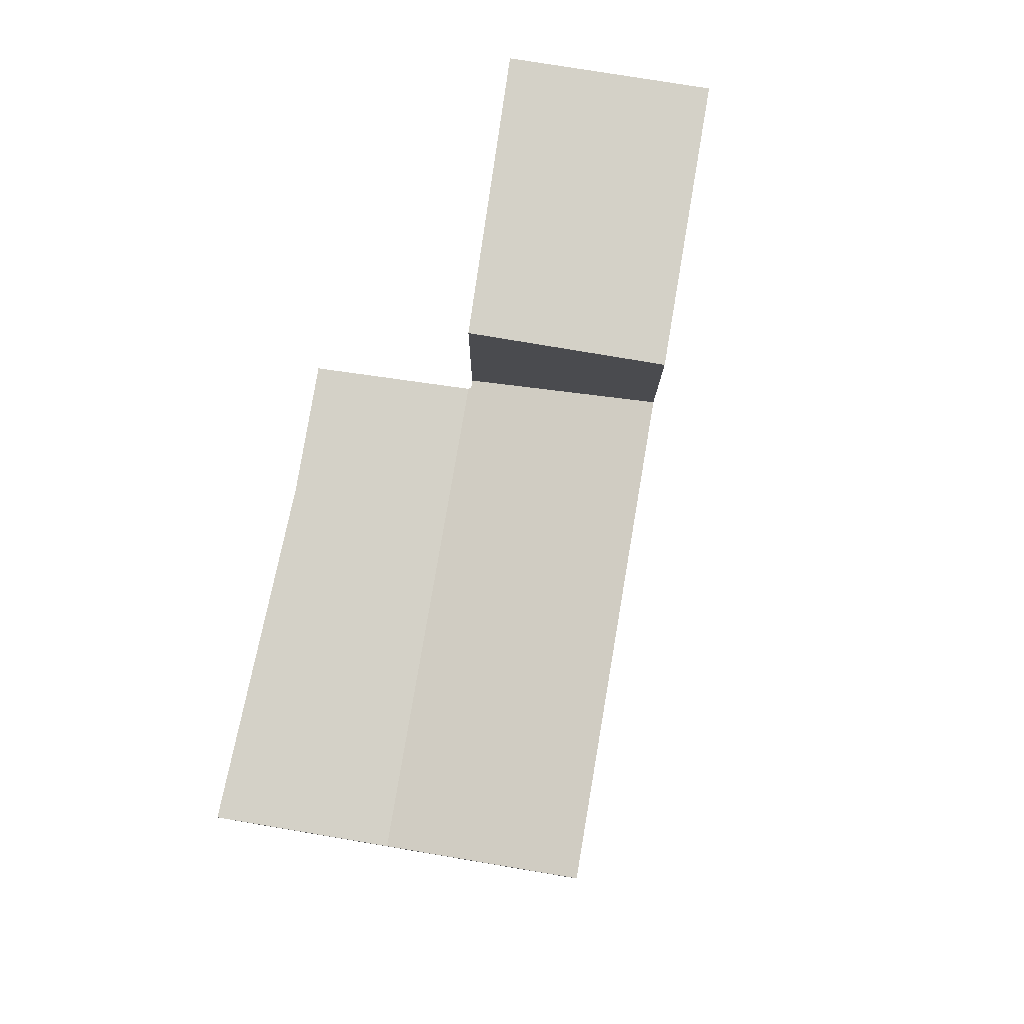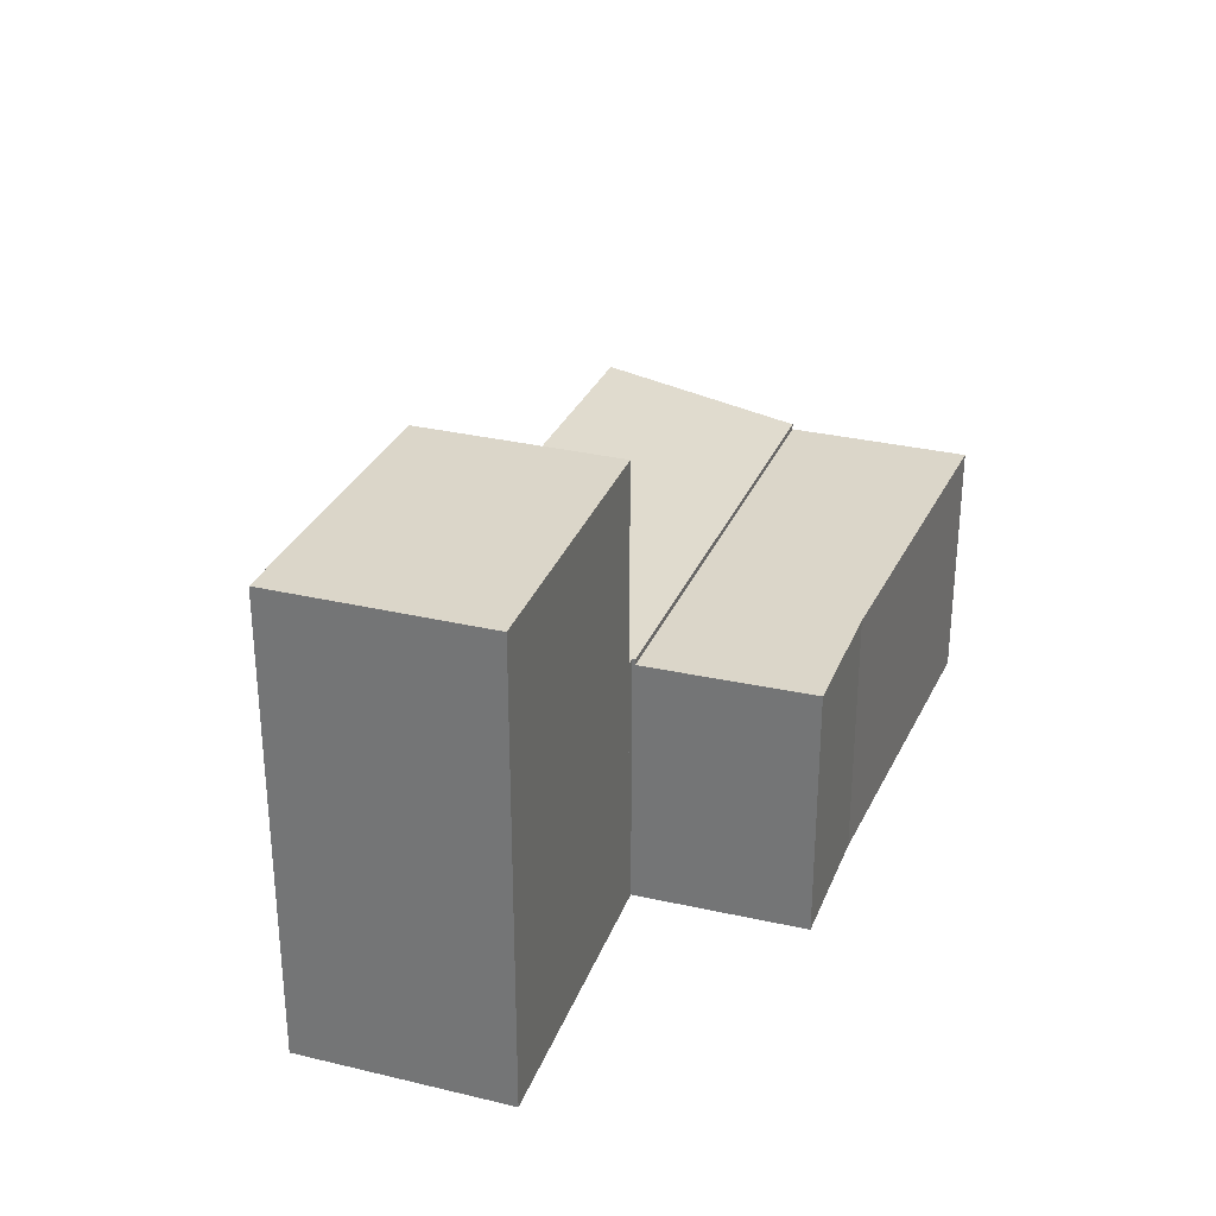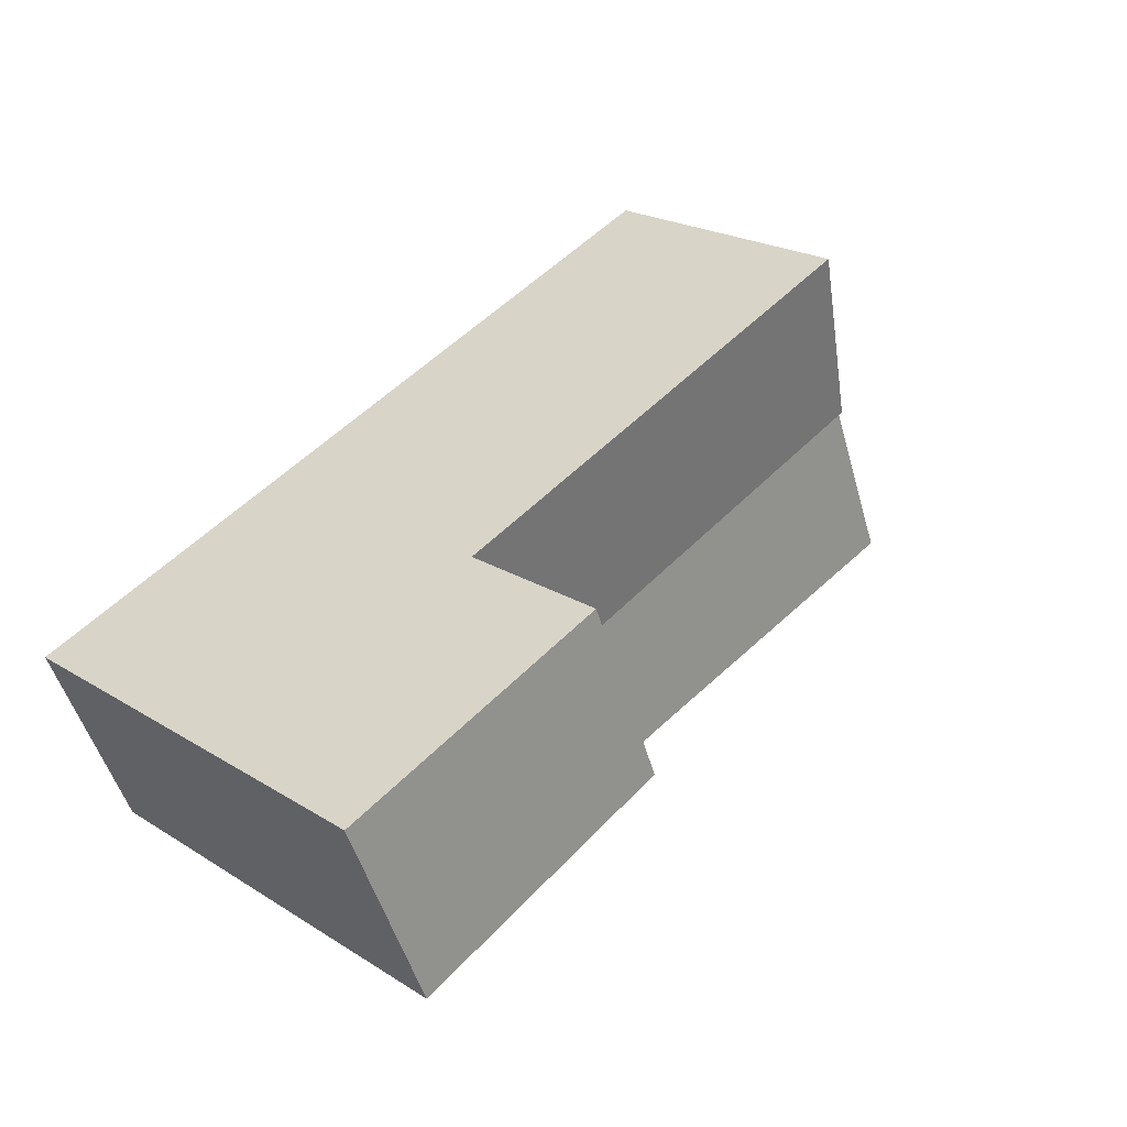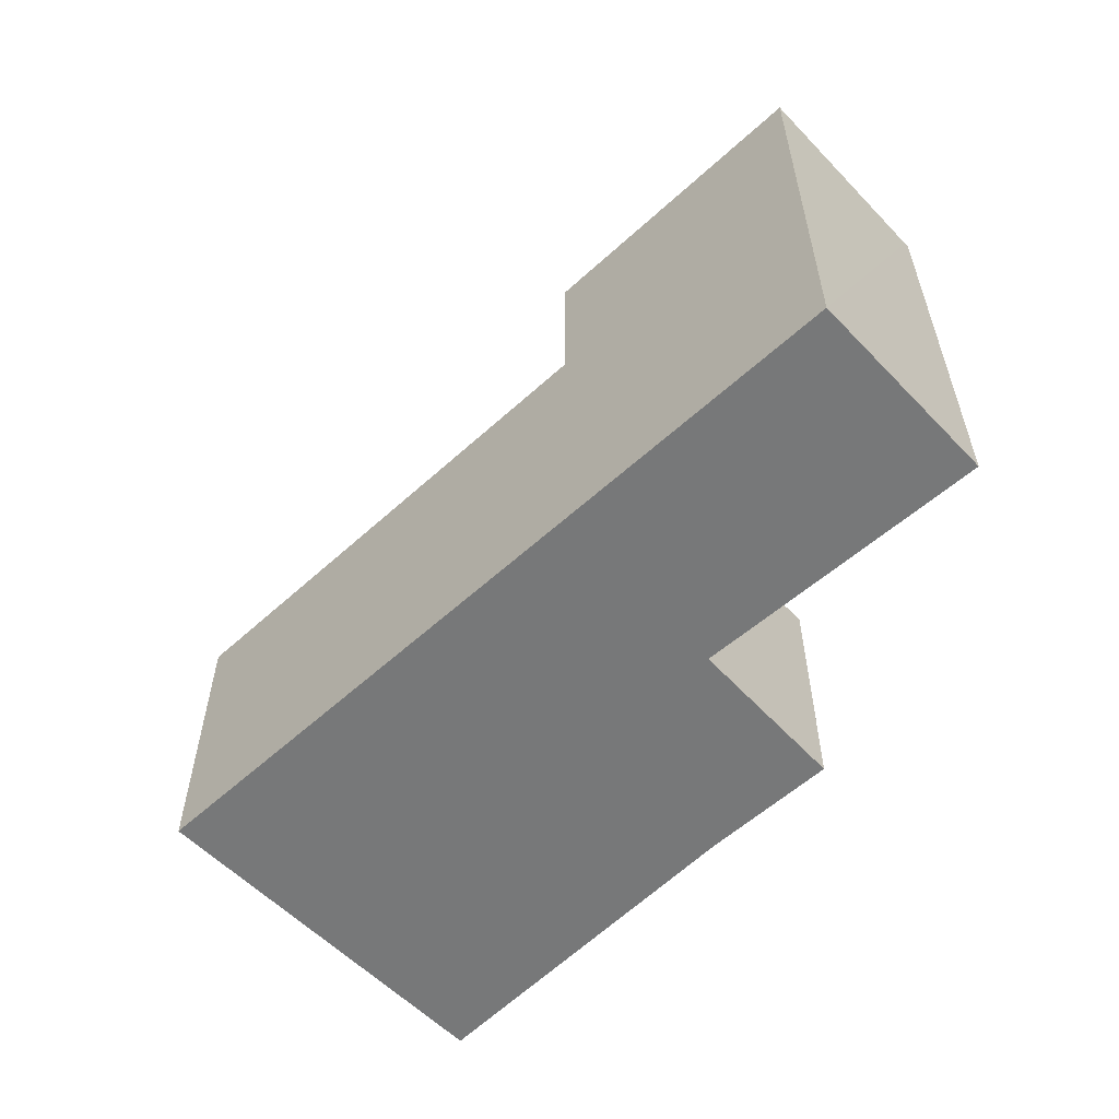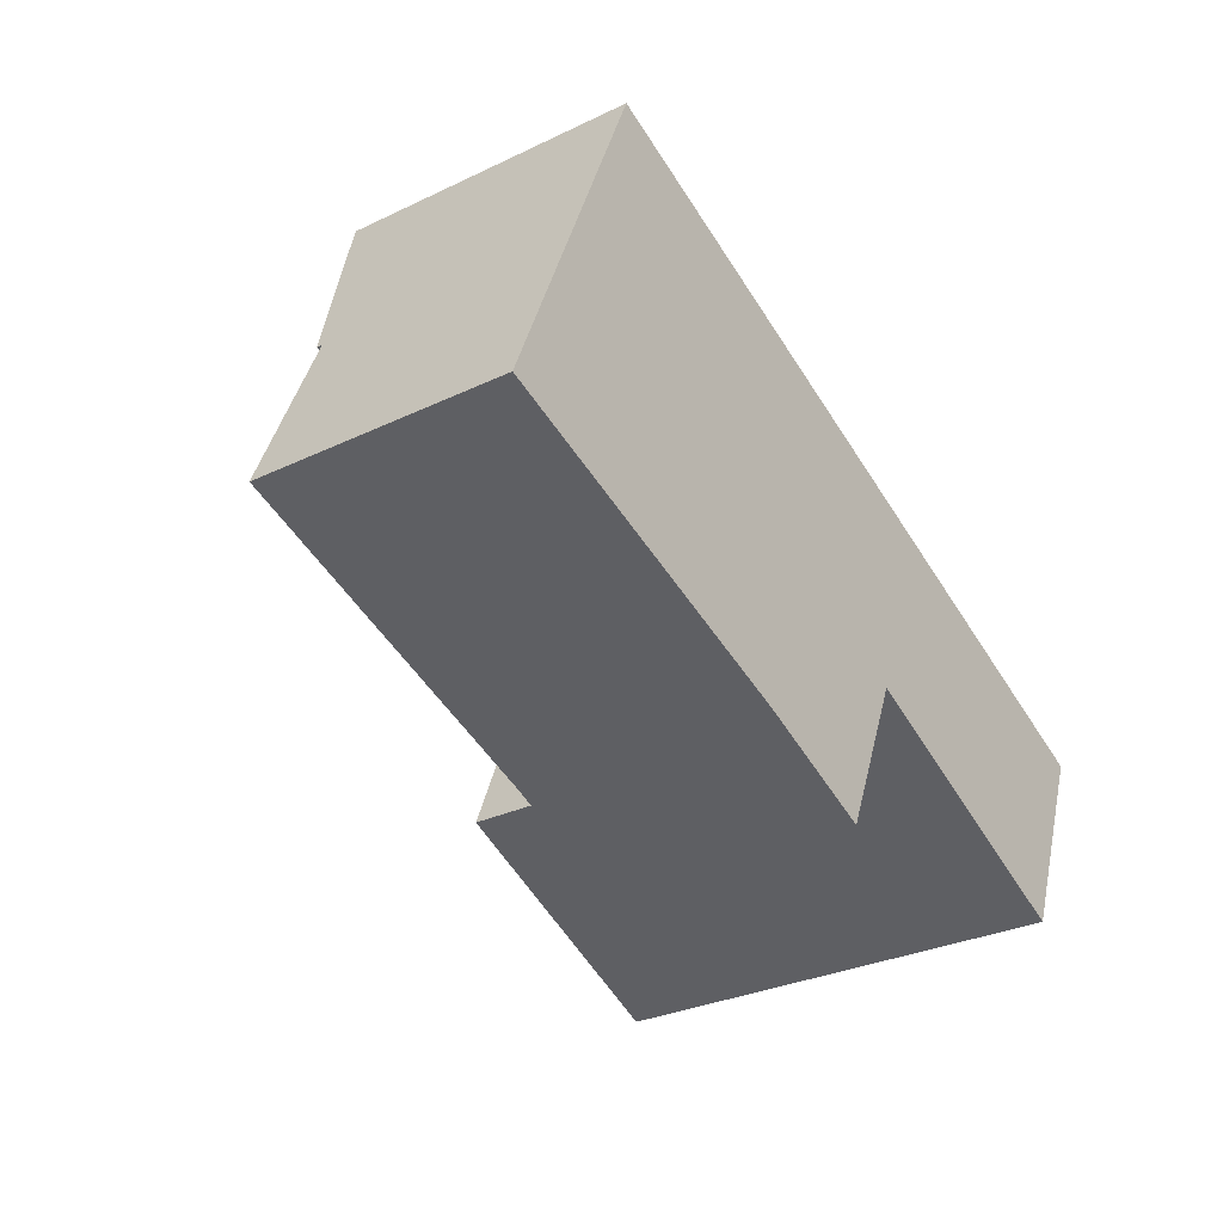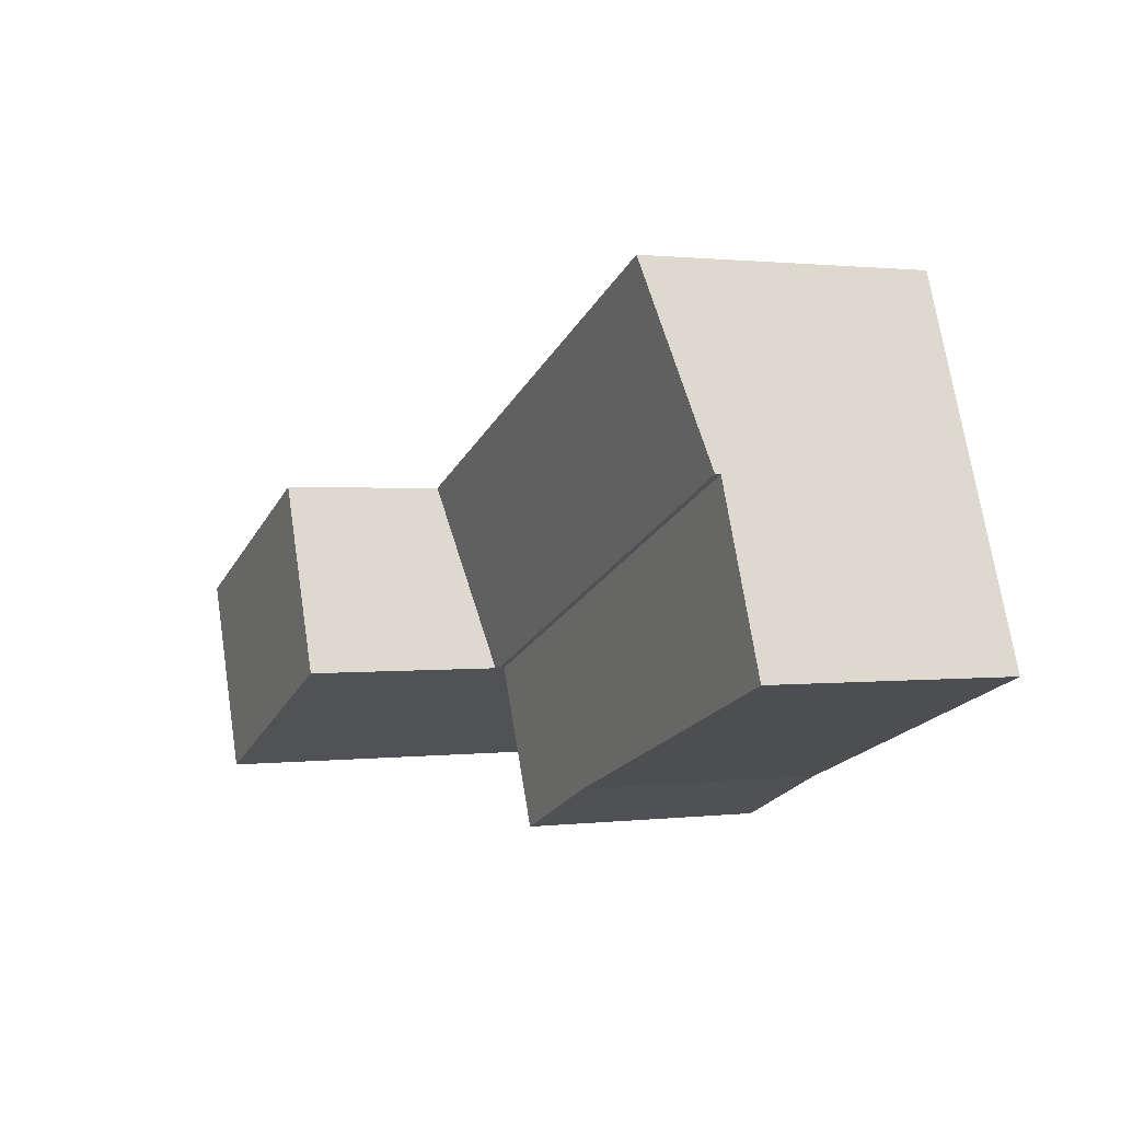
<metadata>
{"format":"obj","ext":"obj","renderer":"f3d","projection":"perspective","resolution":1024,"background":"white","views":[{"elev":79.8,"azim":-58.5,"up":"+Y"},{"elev":29.9,"azim":131.5,"up":"+Y"},{"elev":22.1,"azim":137.0,"up":"+Z"},{"elev":-57.3,"azim":65.4,"up":"+Y"},{"elev":-30.2,"azim":-55.2,"up":"+Z"},{"elev":1.0,"azim":-113.9,"up":"+Z"}]}
</metadata>
<code>
v  1.31 4.862 3.243
v  10.27 4.871 -0.299
v  10.25 4.862 -0.347
v  11.85 5.538 3.164
v  2.753 5.538 6.814
v  10.42 4.87 -0.363
v  2.753 -4.172e-16 6.814
v  11.85 -1.937e-16 3.164
v  10.42 2.223e-17 -0.363
v  10.27 1.831e-17 -0.299
v  10.25 2.125e-17 -0.347
v  1.31 -1.986e-16 3.243
v  11.85 8.626 3.164
v  12.1 8.626 -1.086
v  10.42 8.626 -0.363
v  15.59 8.626 -2.598
v  17.1 8.626 1.056
v  15.63 8.626 -2.506
v  17.1 -6.466e-17 1.056
v  15.59 1.591e-16 -2.598
v  15.63 1.534e-16 -2.506
v  12.1 6.65e-17 -1.086
v  1.31 4.756 3.243
v  6.543 4.756 -2.297
v  0 4.756 2.912e-16
v  10.25 4.756 -0.347
v  8.973 4.756 -3.286
v  8.973 2.012e-16 -3.286
v  6.543 1.407e-16 -2.297
v  0 0 0
g defaultobject
f 1 2 3
f 2 1 4
f 4 1 5
f 4 6 2
f 7 4 5
f 4 7 8
f 8 6 4
f 6 8 9
f 6 10 2
f 10 6 9
f 10 3 2
f 3 10 11
f 11 1 3
f 1 11 12
f 1 7 5
f 7 1 12
f 12 8 7
f 8 12 10
f 10 12 11
f 9 8 10
f 13 14 15
f 14 13 16
f 16 13 17
f 16 17 18
f 19 18 17
f 18 19 16
f 16 19 20
f 20 19 21
f 20 14 16
f 14 20 15
f 15 20 9
f 9 20 22
f 9 13 15
f 13 9 8
f 8 17 13
f 17 8 19
f 8 21 19
f 21 8 20
f 20 8 22
f 22 8 9
f 23 24 25
f 24 23 26
f 24 26 27
f 12 26 23
f 26 12 11
f 11 27 26
f 27 11 28
f 28 24 27
f 24 28 29
f 29 25 24
f 25 29 30
f 30 23 25
f 23 30 12
f 30 11 12
f 11 30 29
f 11 29 28

</code>
